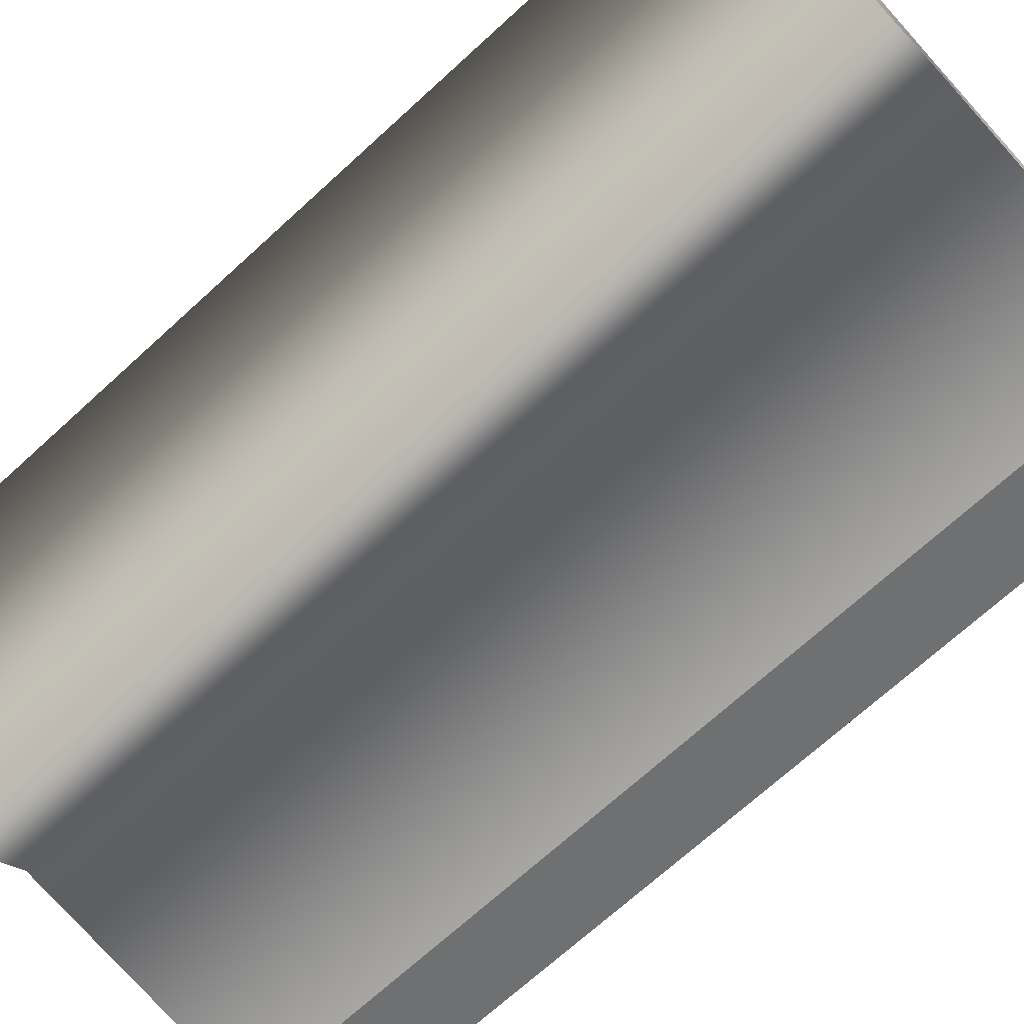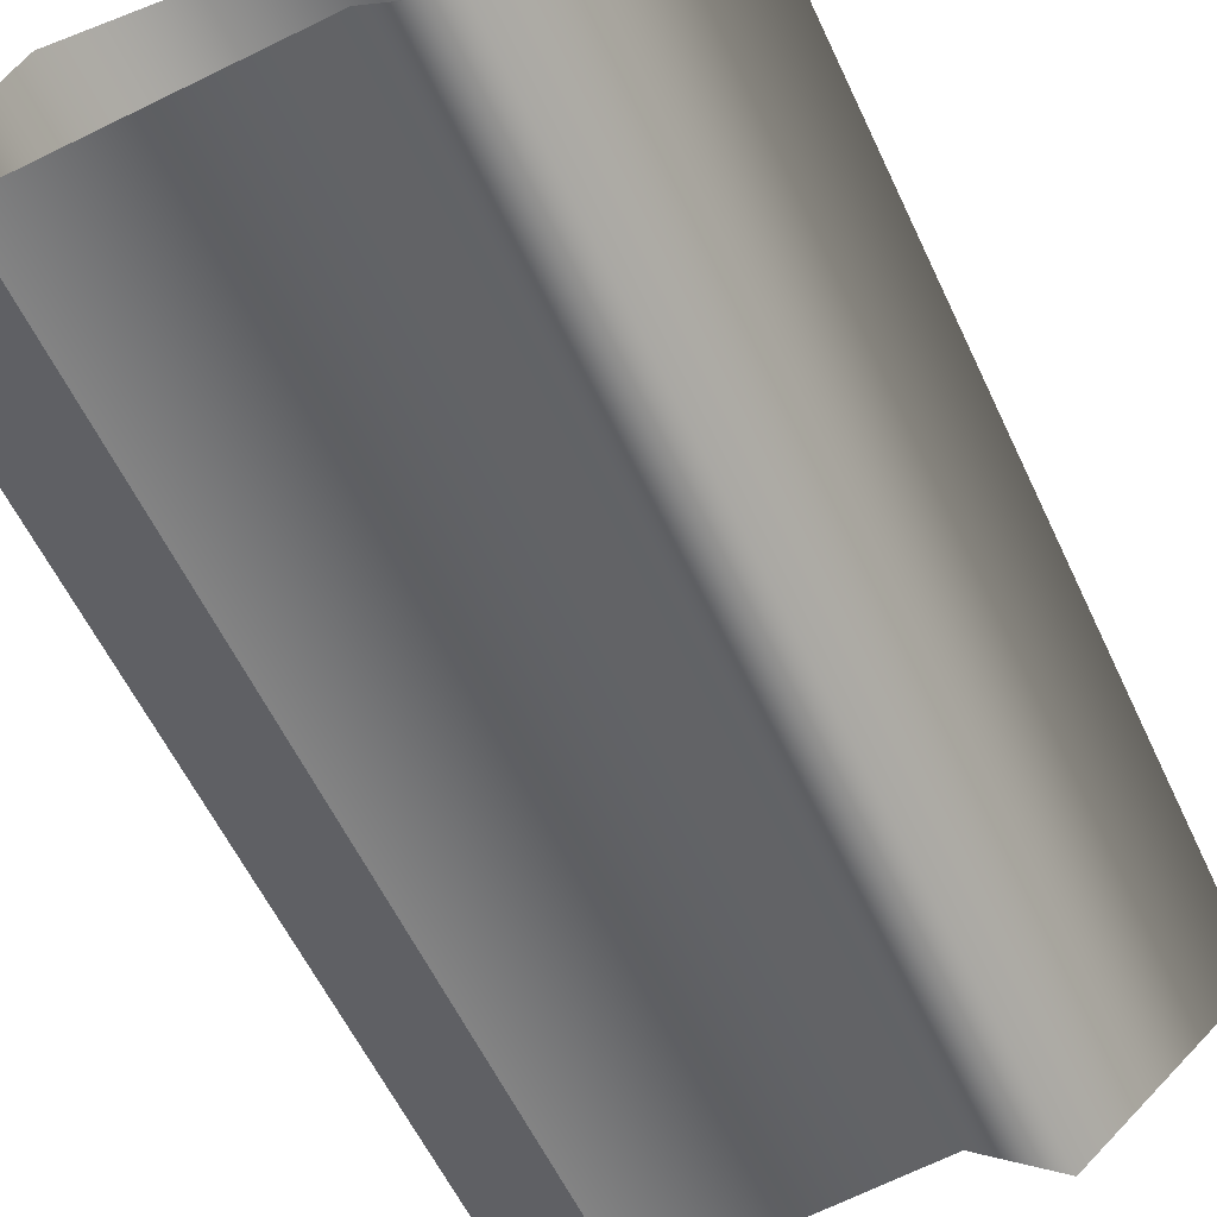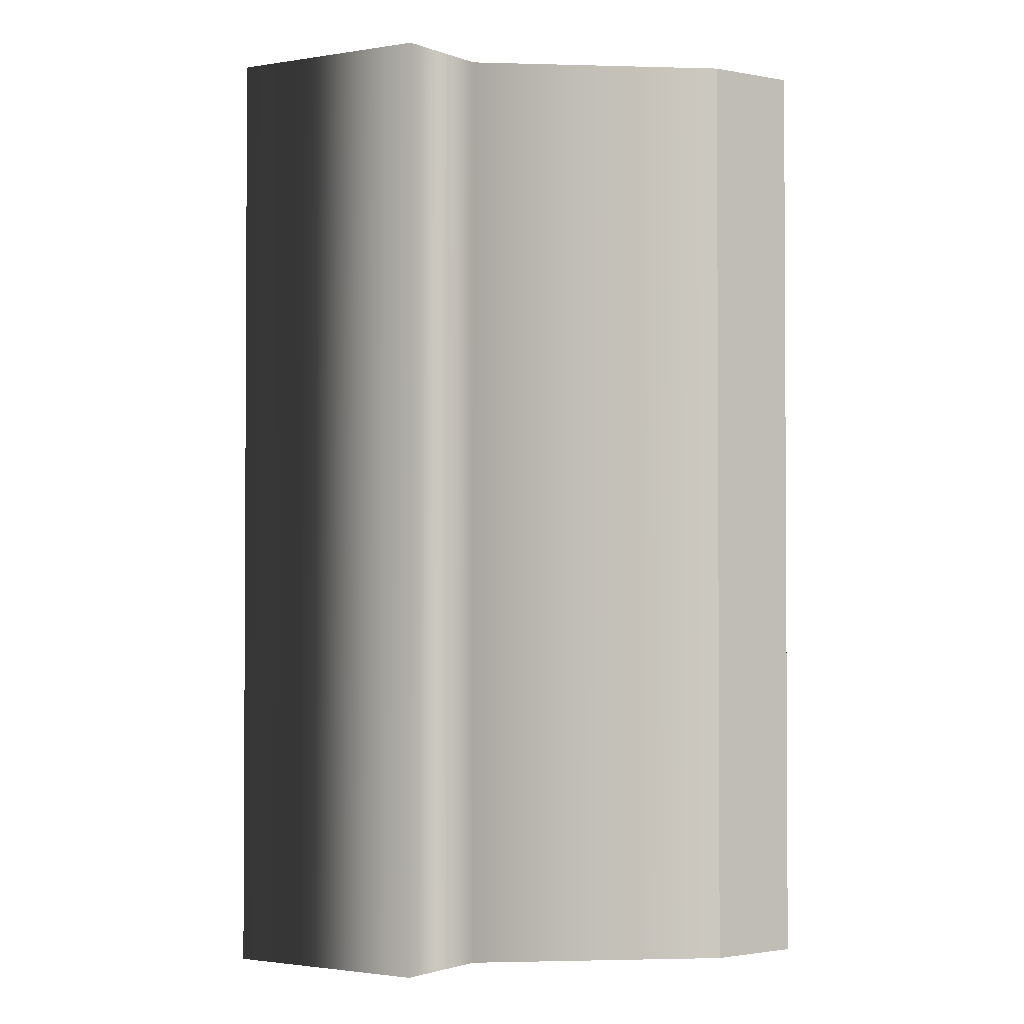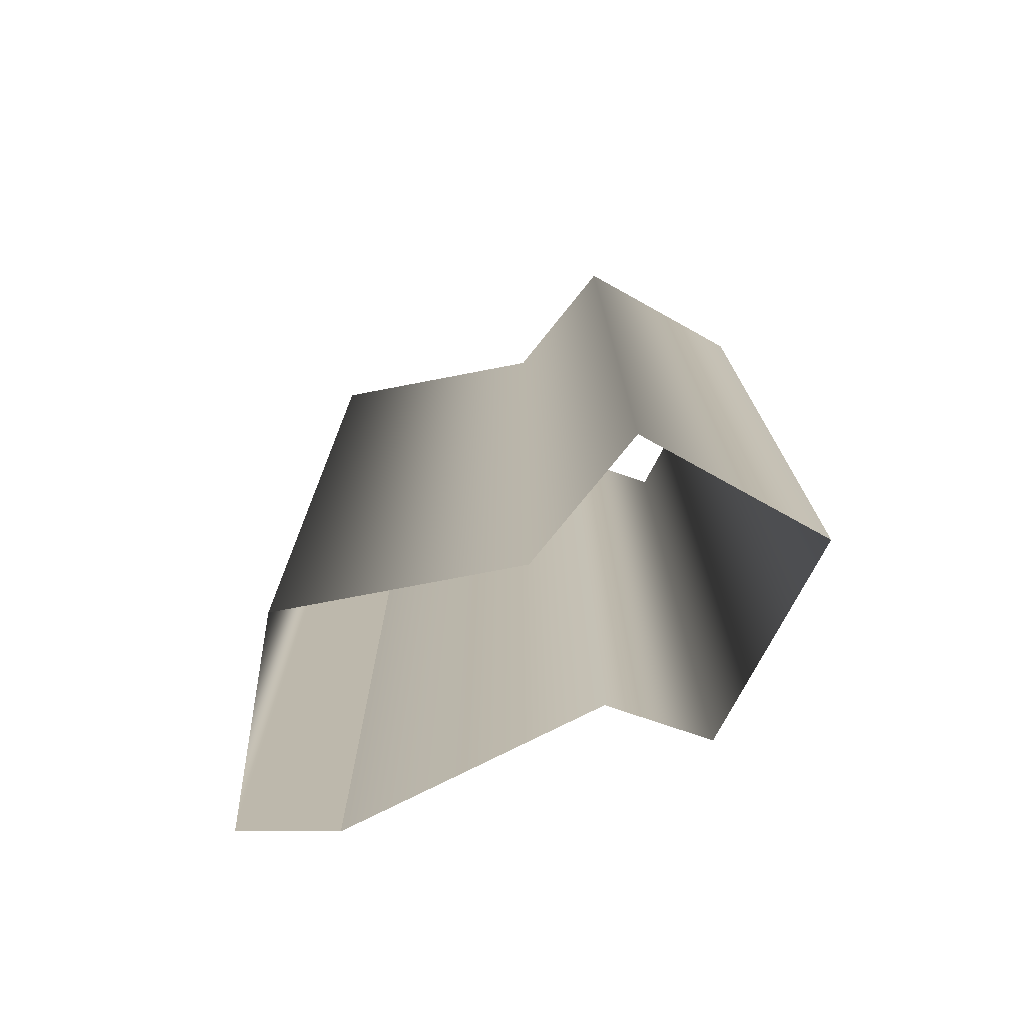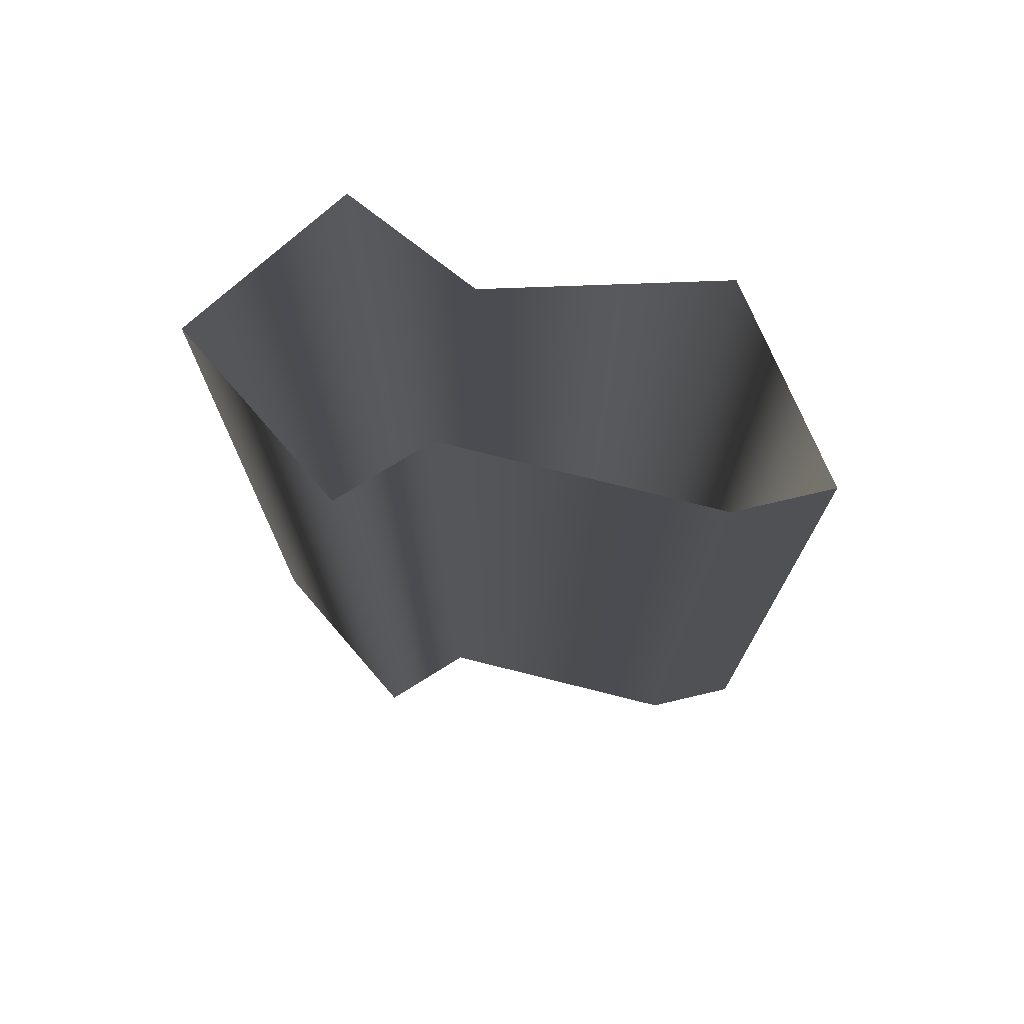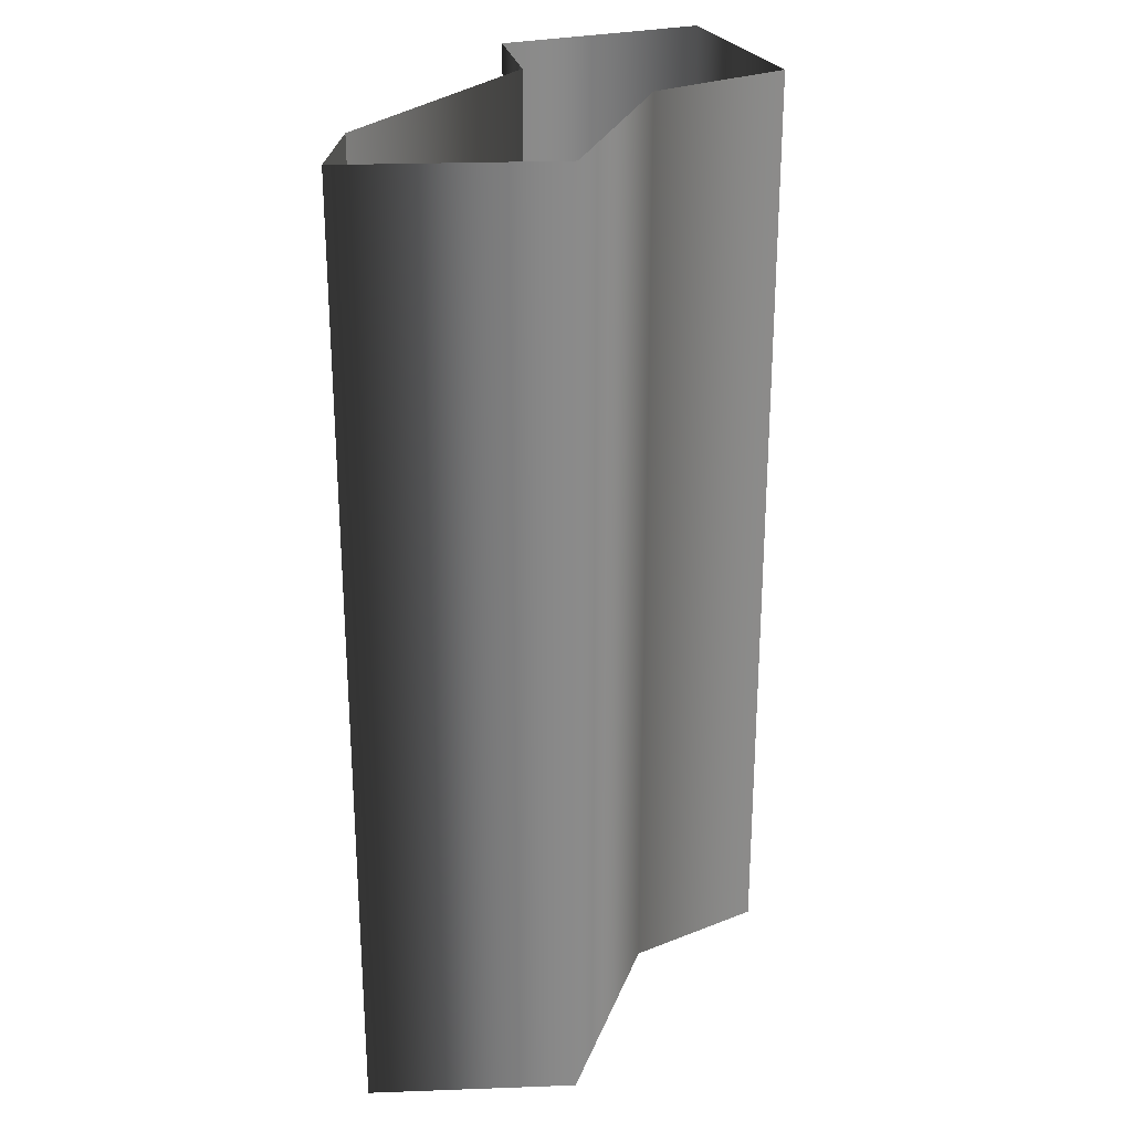
<metadata>
{"format":"obj","ext":"obj","renderer":"f3d","projection":"perspective","resolution":1024,"background":"white","views":[{"elev":-70.5,"azim":132.4,"up":"+Z"},{"elev":-58.4,"azim":25.0,"up":"+Z"},{"elev":-1.8,"azim":168.3,"up":"+Y"},{"elev":-75.3,"azim":21.1,"up":"+Y"},{"elev":74.6,"azim":-171.9,"up":"+Y"},{"elev":26.6,"azim":-62.2,"up":"+Y"}]}
</metadata>
<code>
g
v 19.98 108.4 -106.8
v 19.98 94.42 -106.8
v 23.83 108.4 -106.4
v 23.83 94.42 -106.4
v 24.97 108.4 -107.4
v 24.97 94.42 -107.4
v 27.27 108.4 -105.3
v 27.27 94.42 -105.3
v 25.47 108.4 -103.2
v 25.47 94.42 -103.2
v 23.6 108.4 -104.3
v 23.6 94.42 -104.3
v 20.26 108.4 -103.7
v 20.26 94.42 -103.7
v 18.69 108.4 -106.3
v 18.69 94.42 -106.3
v 19.98 108.4 -106.8
v 19.98 94.42 -106.8
g _0
f 3 2 1
f 2 3 4
f 5 4 3
f 4 5 6
f 7 6 5
f 6 7 8
f 9 8 7
f 8 9 10
f 11 10 9
f 10 11 12
f 13 12 11
f 12 13 14
f 15 14 13
f 14 15 16
f 17 16 15
f 16 17 18

</code>
